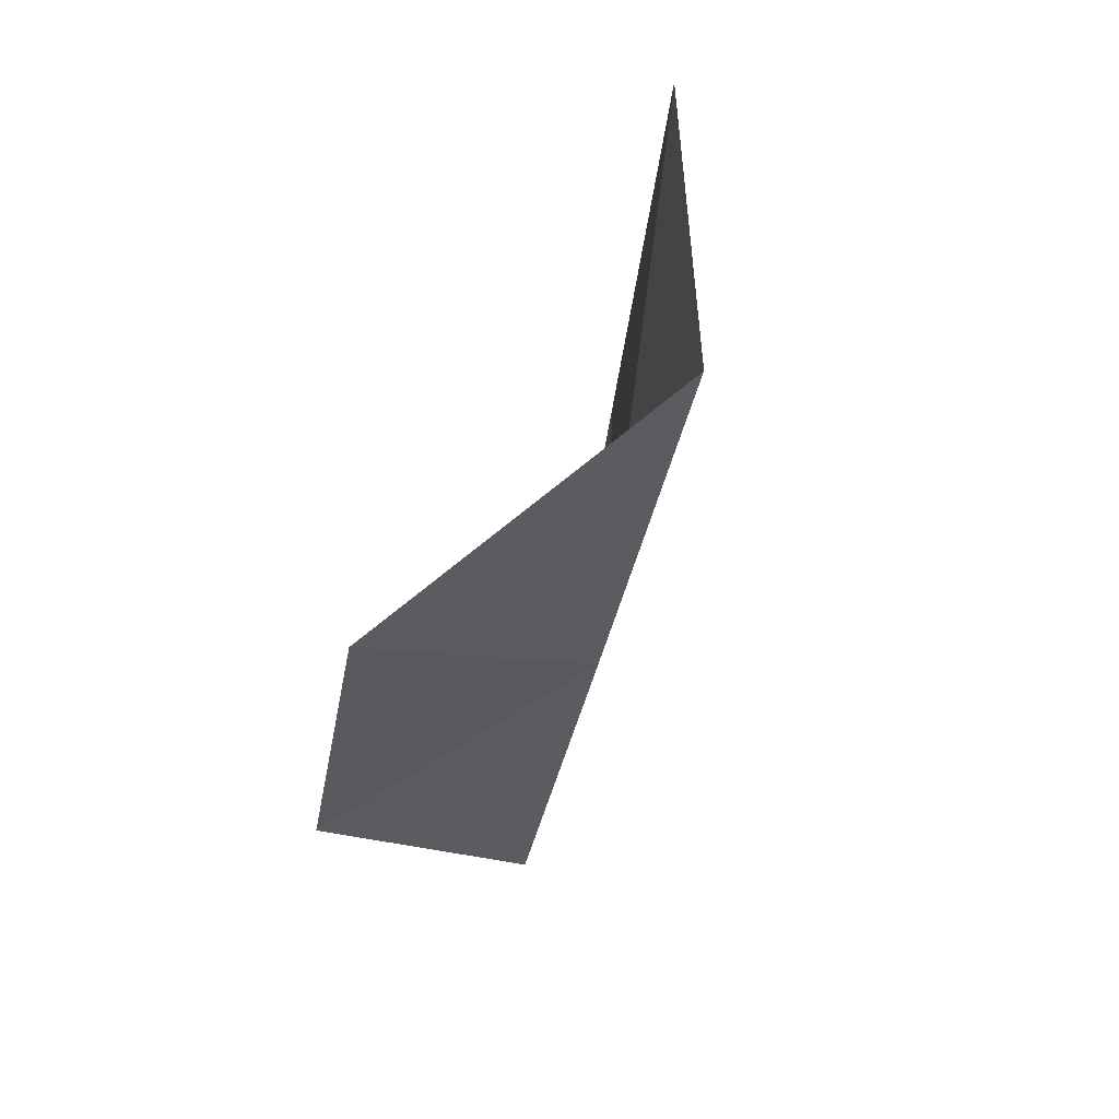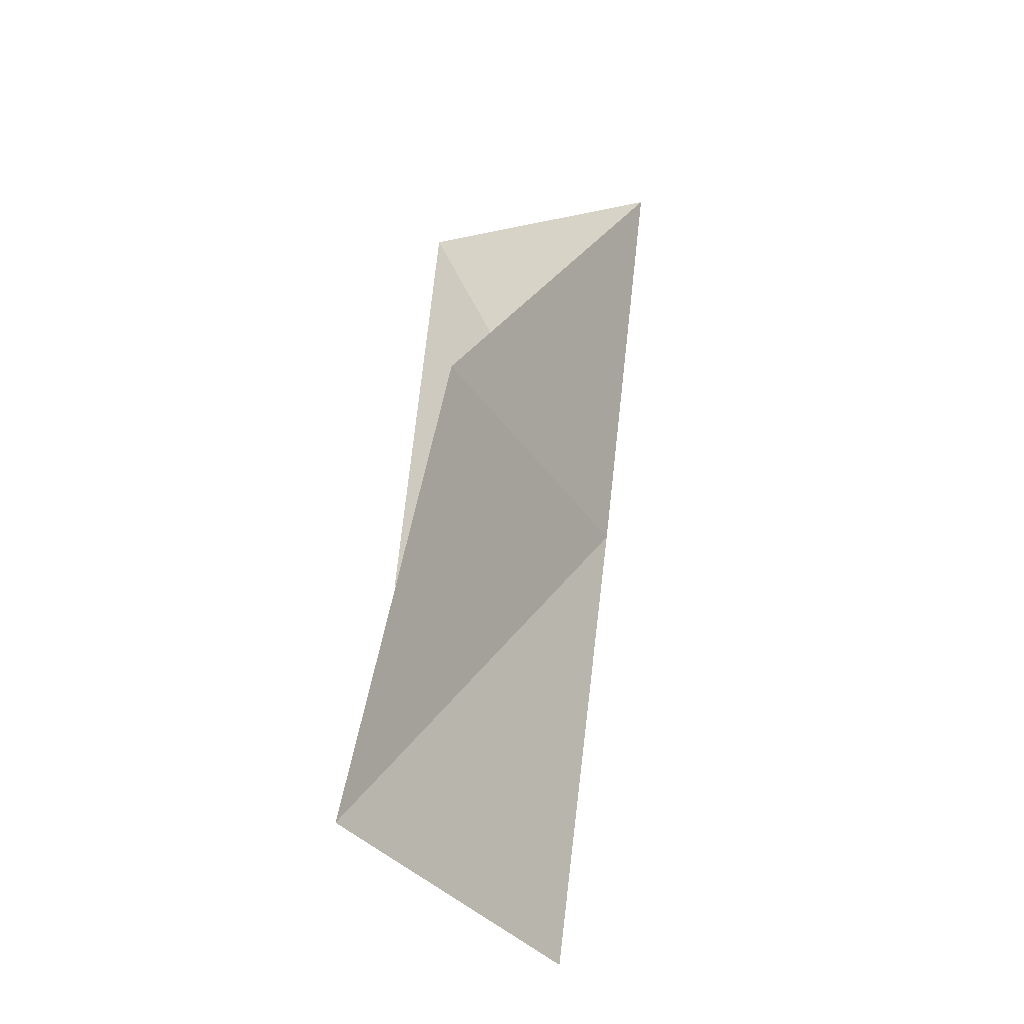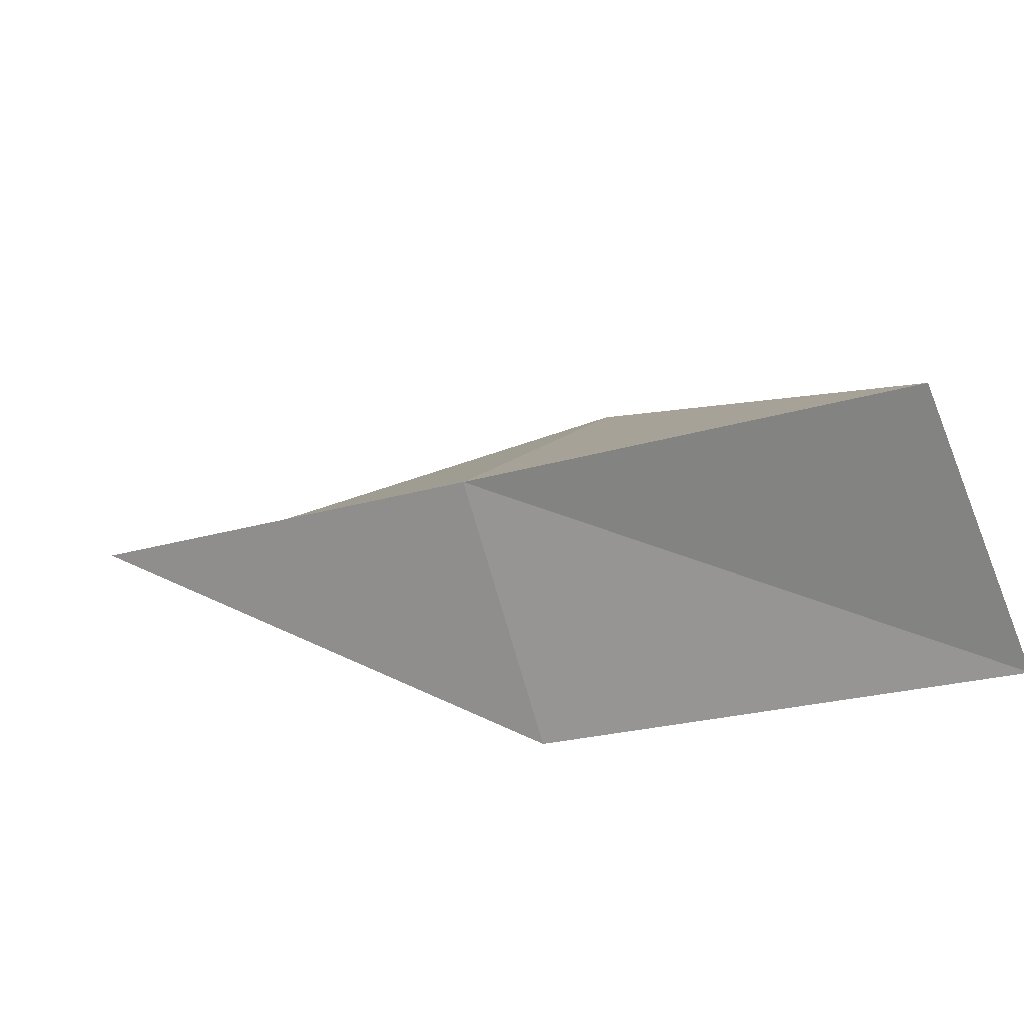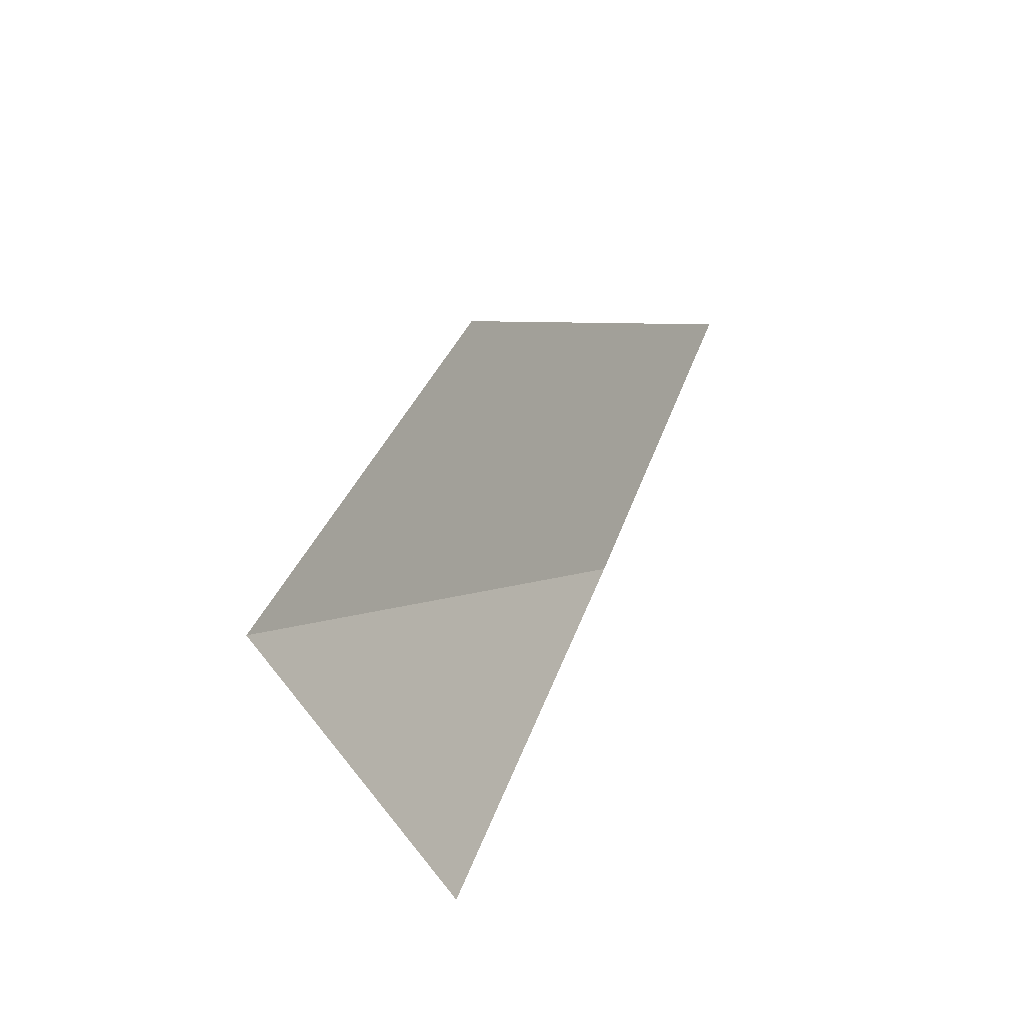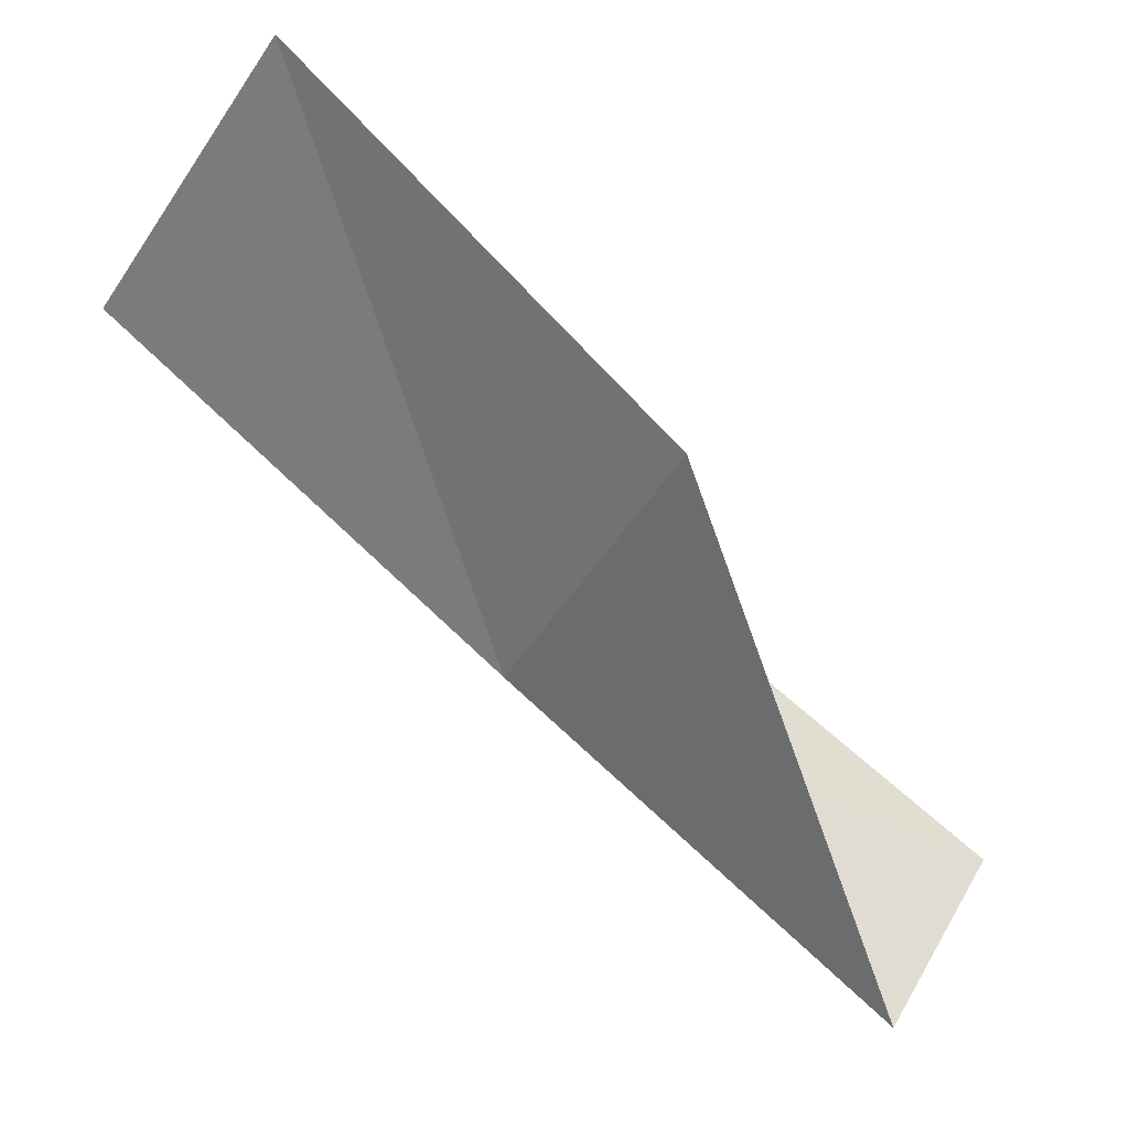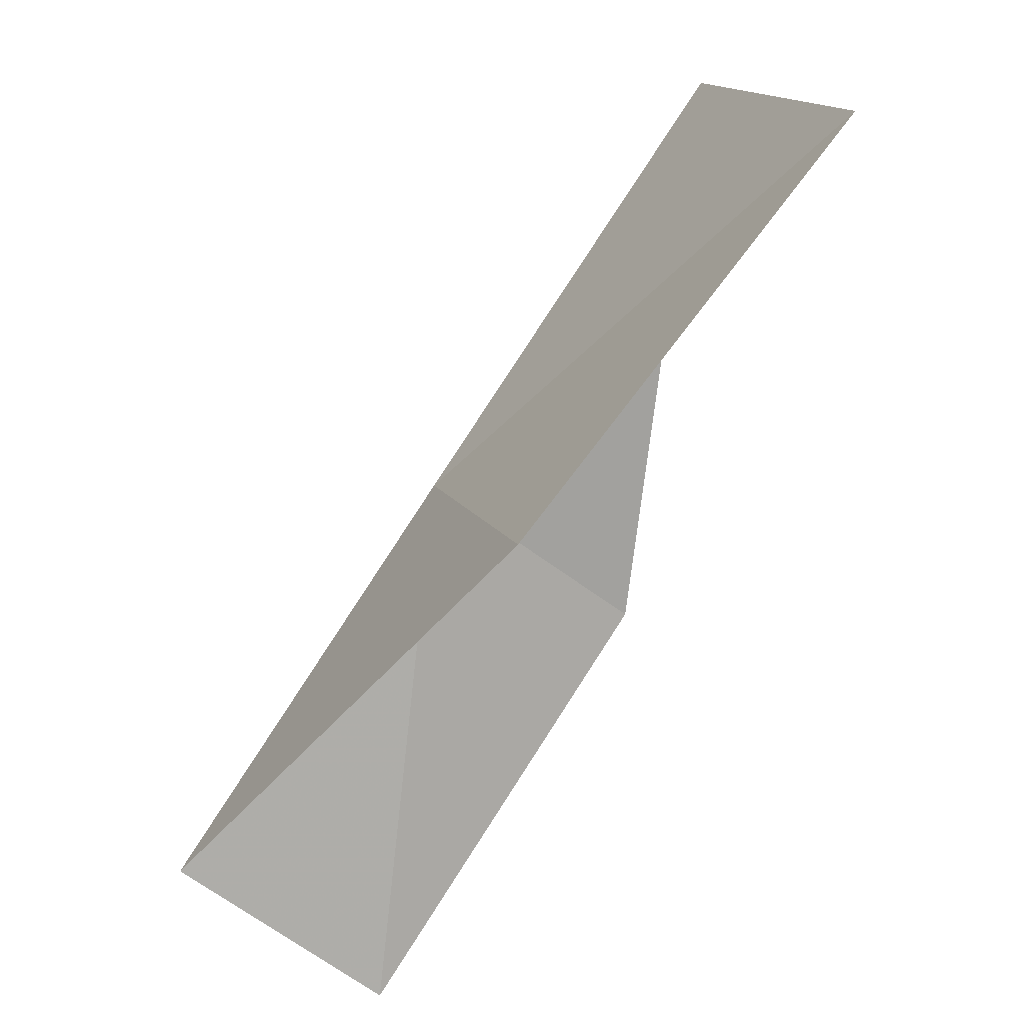
<metadata>
{"format":"obj","ext":"obj","renderer":"f3d","projection":"perspective","resolution":1024,"background":"white","views":[{"elev":77.3,"azim":34.1,"up":"+Z"},{"elev":74.6,"azim":3.1,"up":"+Y"},{"elev":-54.4,"azim":117.3,"up":"+Y"},{"elev":60.1,"azim":14.4,"up":"+Y"},{"elev":63.3,"azim":123.5,"up":"+Y"},{"elev":70.1,"azim":-146.9,"up":"+Y"}]}
</metadata>
<code>
v 29.66 29.58 10.01
v 28.54 28.89 10.16
v 29.5 30.56 12.27
v 28.86 30.92 9.585
v 28.55 31.8 11.85
v 29.8 28.62 7.73
v 28.61 28.06 7.819
f 1 3 2
f 1 4 5
f 1 5 3
f 1 6 4
f 1 2 7
f 1 7 6

</code>
